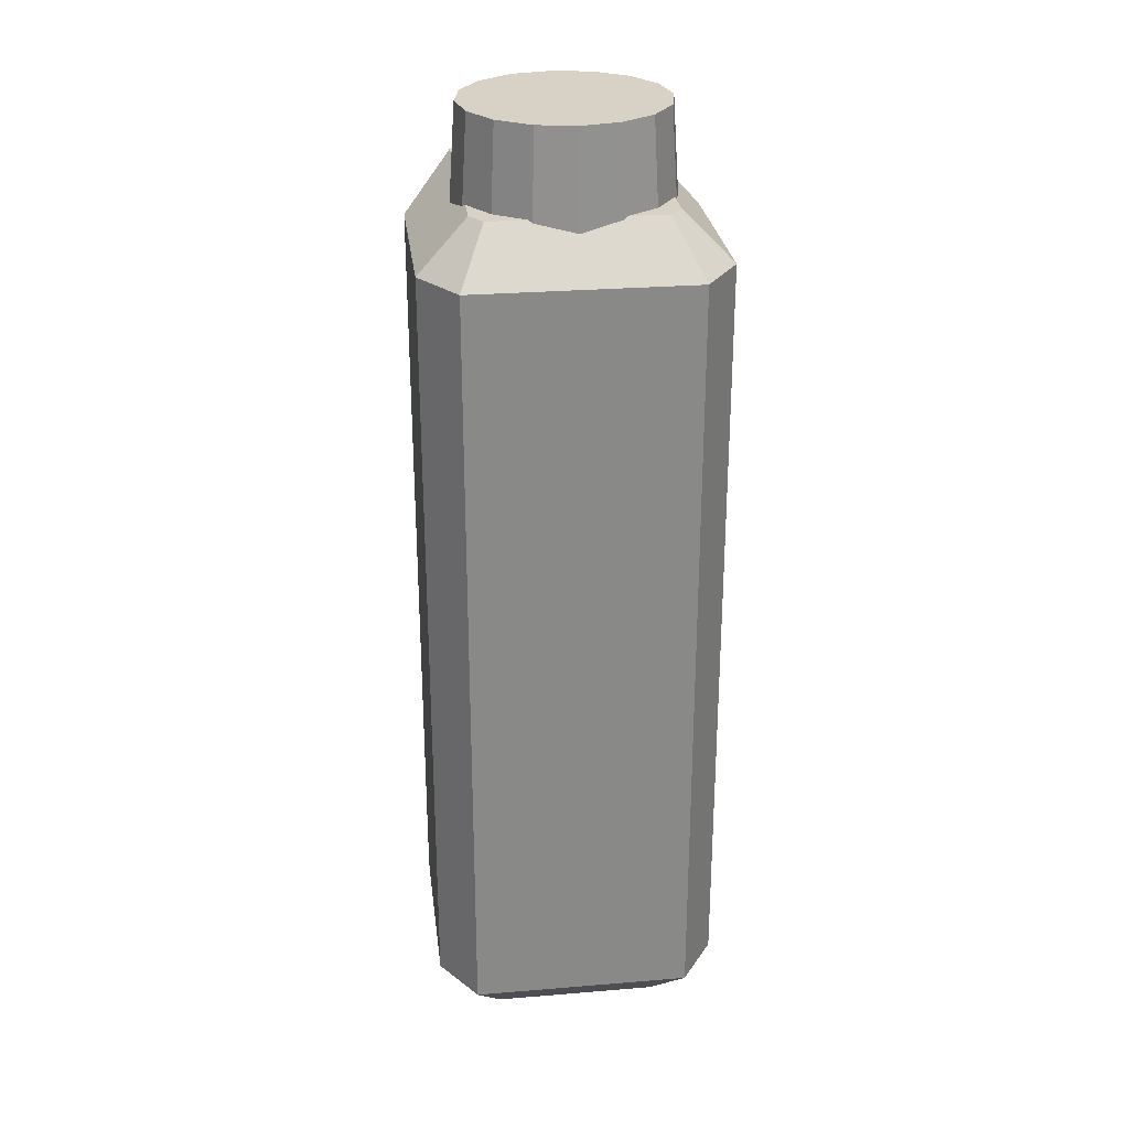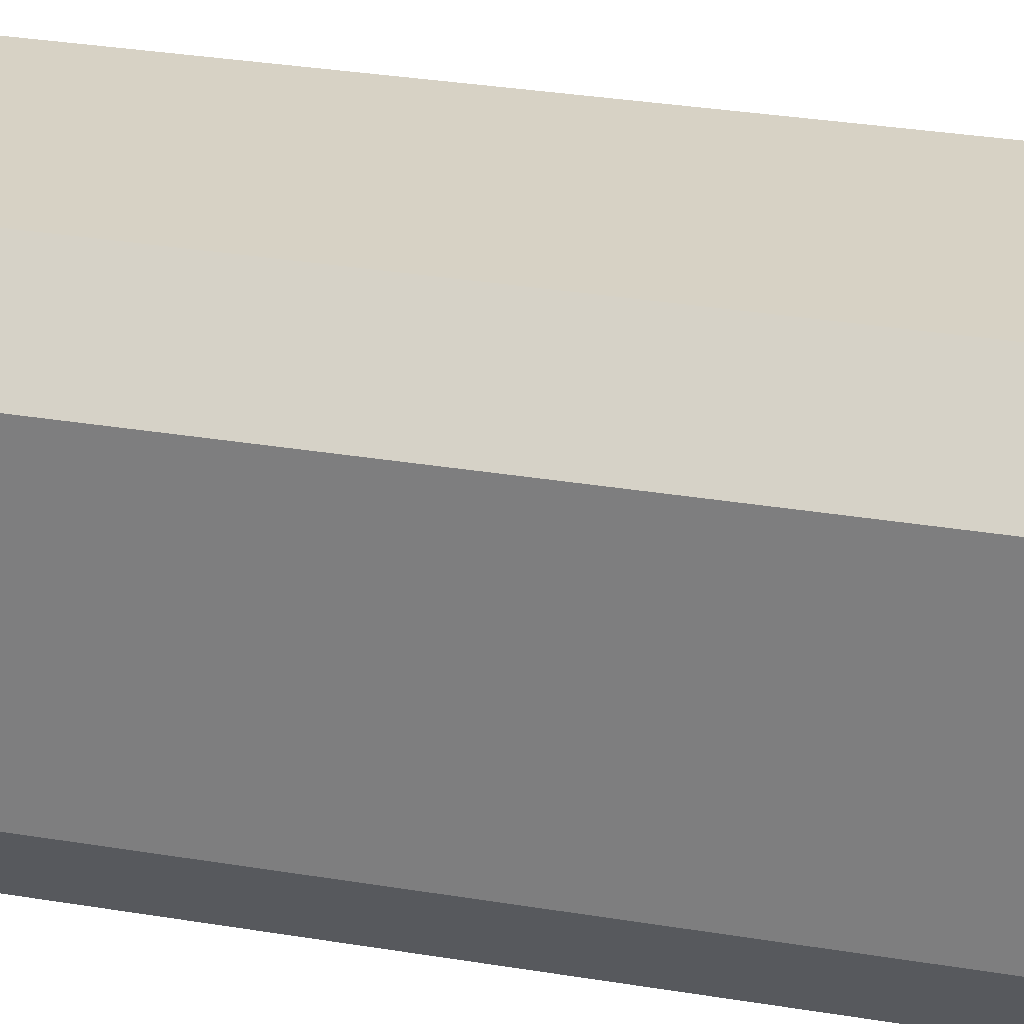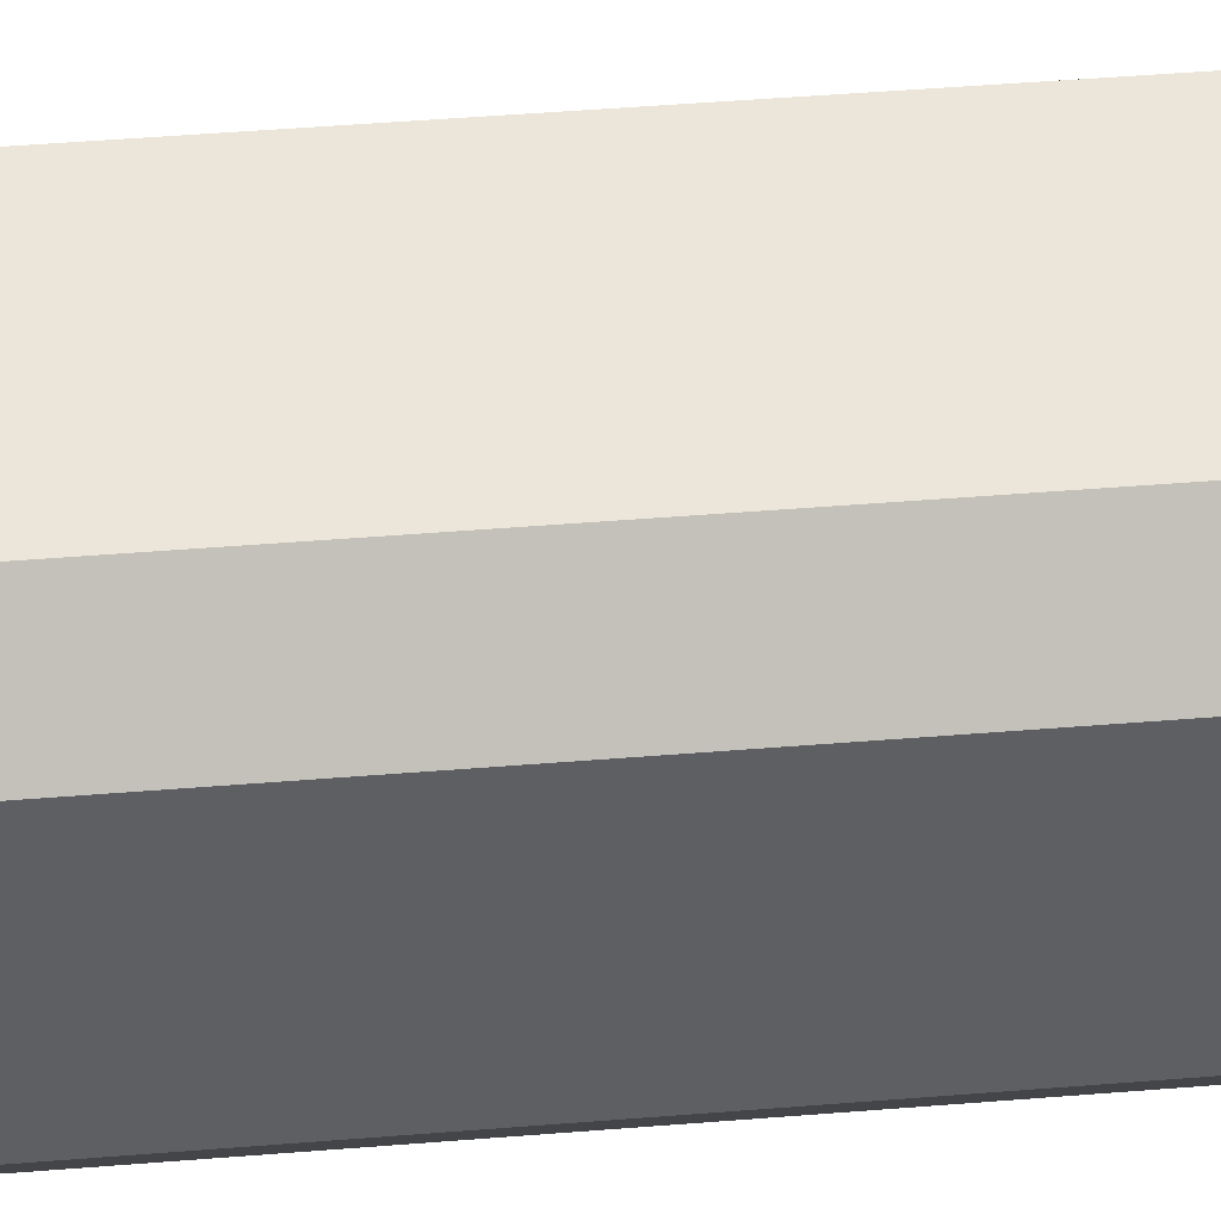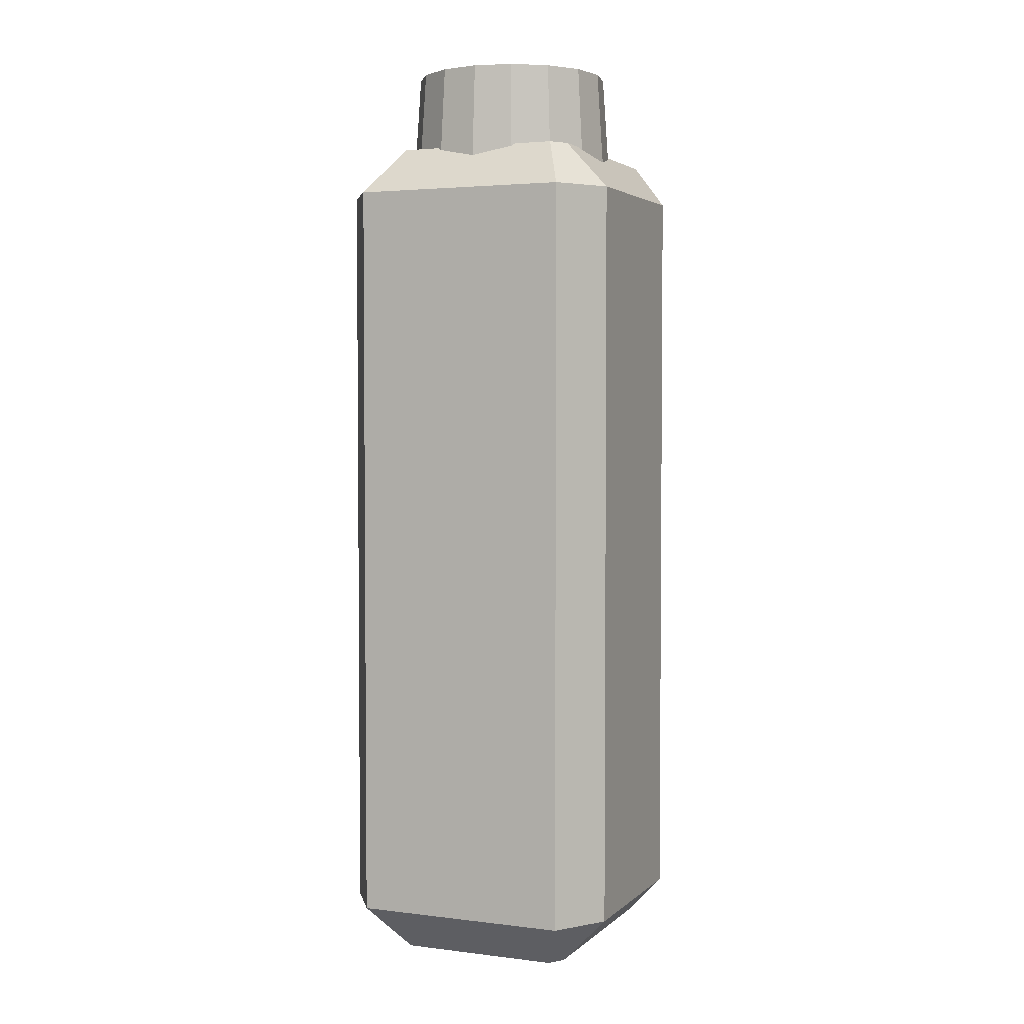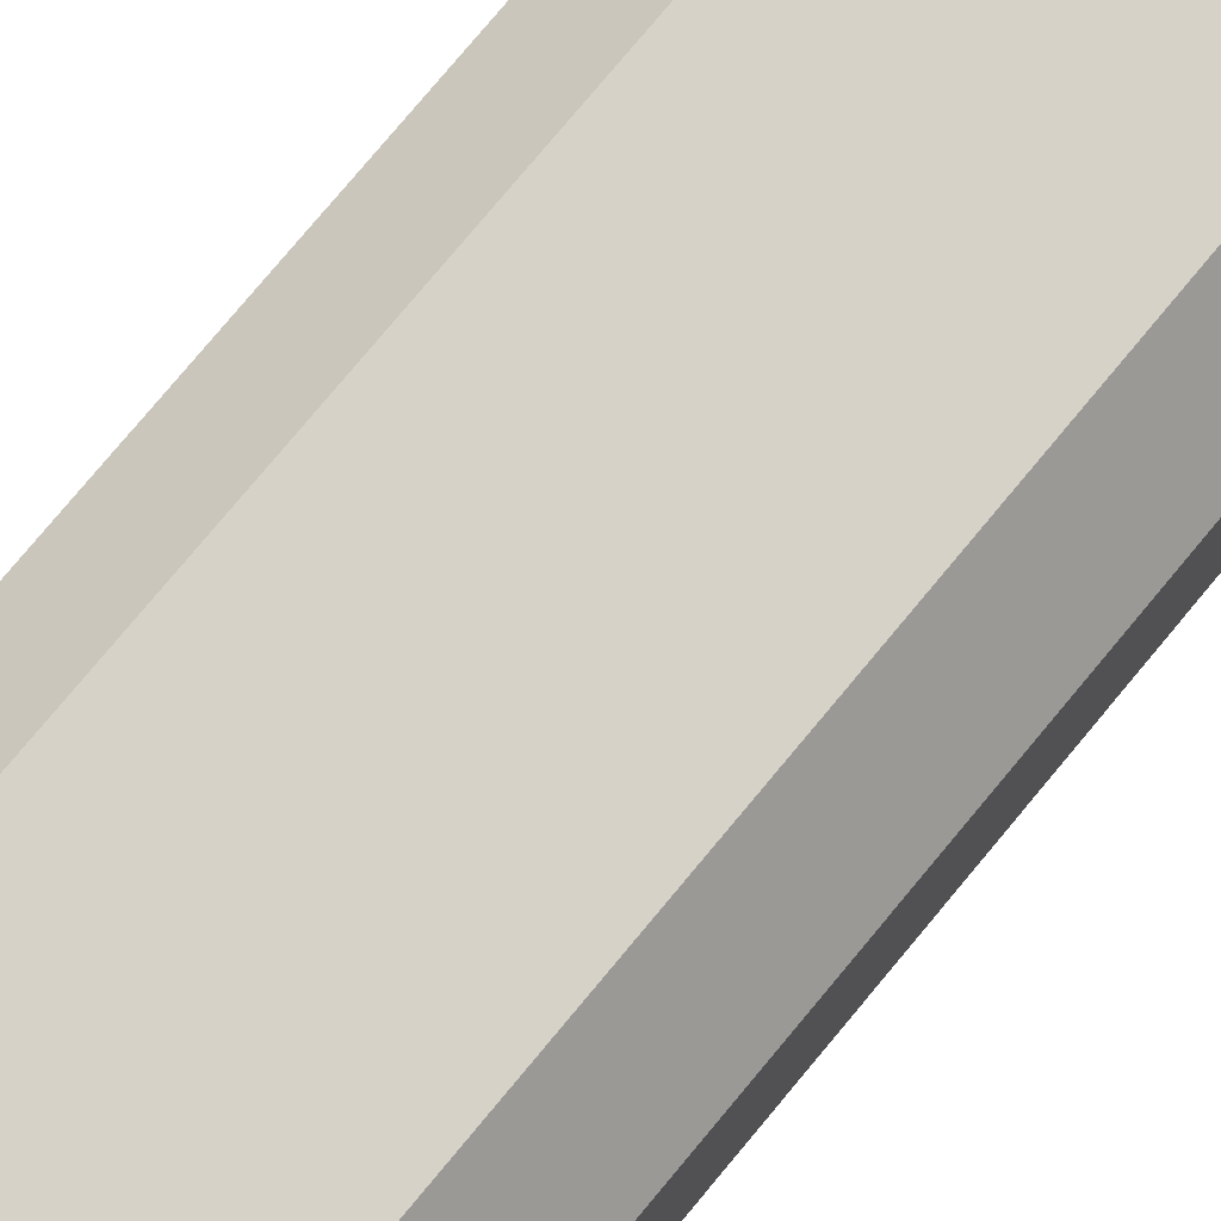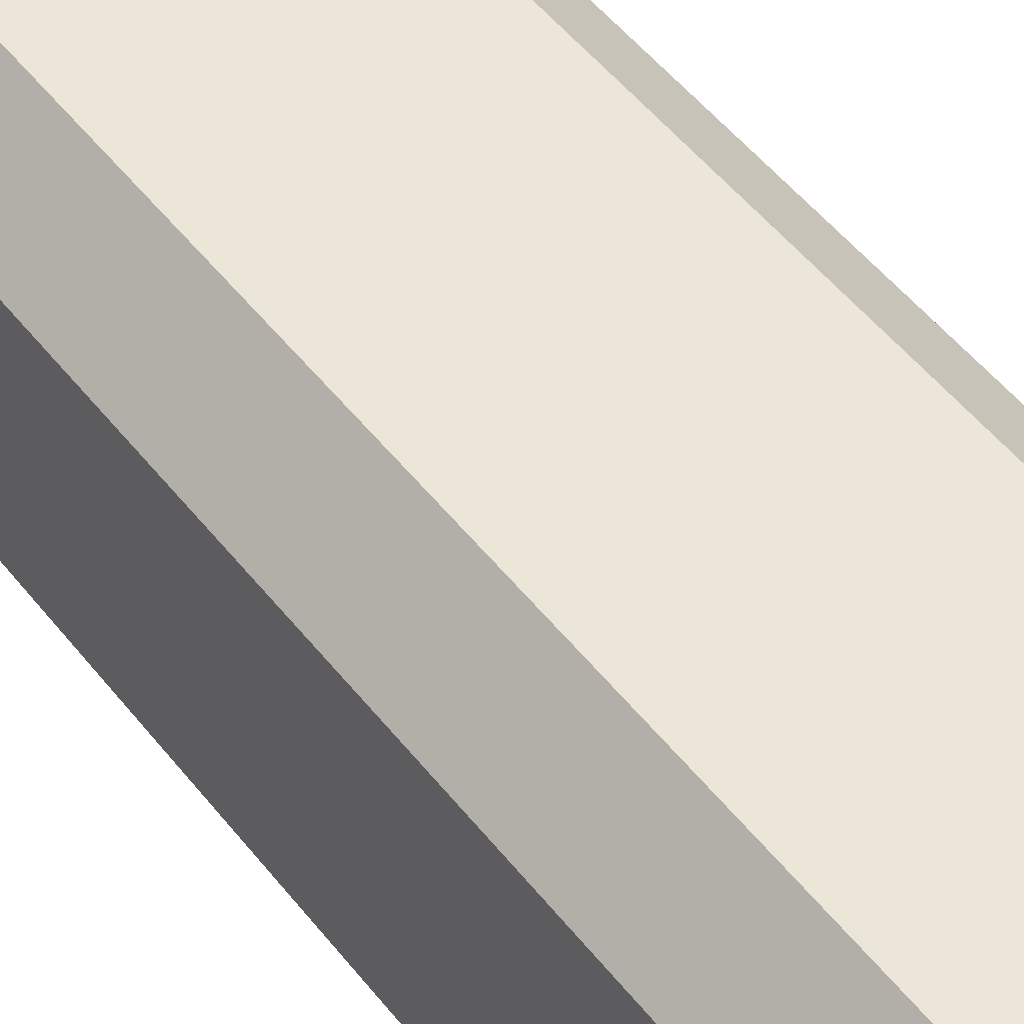
<metadata>
{"format":"obj","ext":"obj","renderer":"f3d","projection":"perspective","resolution":1024,"background":"white","views":[{"elev":27.4,"azim":-7.2,"up":"+Z"},{"elev":27.3,"azim":105.0,"up":"+Y"},{"elev":48.0,"azim":84.8,"up":"+Y"},{"elev":3.2,"azim":22.9,"up":"+Z"},{"elev":77.8,"azim":39.8,"up":"+Y"},{"elev":49.3,"azim":143.9,"up":"+Y"}]}
</metadata>
<code>
o Collider_Cube.002
v 0 0.4 0.4875
v 0 0.3467 1.288
v 0.1531 0.3696 0.4875
v 0.1327 0.3203 1.288
v 0.2828 0.2828 0.4875
v 0.2452 0.2452 1.288
v 0.3696 0.1531 0.4875
v 0.3203 0.1327 1.288
v 0.4 0 0.4875
v 0.3467 -0 1.288
v 0.3696 -0.1531 0.4875
v 0.3203 -0.1327 1.288
v 0.2828 -0.2828 0.4875
v 0.2452 -0.2452 1.288
v 0.1531 -0.3696 0.4875
v 0.1327 -0.3203 1.288
v 0 -0.4 0.4875
v 0 -0.3467 1.288
v -0.1531 -0.3696 0.4875
v -0.1327 -0.3203 1.288
v -0.2828 -0.2828 0.4875
v -0.2452 -0.2452 1.288
v -0.3696 -0.1531 0.4875
v -0.3203 -0.1327 1.288
v -0.4 0 0.4875
v -0.3467 -0 1.288
v -0.3696 0.1531 0.4875
v -0.3203 0.1327 1.288
v -0.2828 0.2828 0.4875
v -0.2452 0.2452 1.288
v -0.1531 0.3696 0.4875
v -0.1327 0.3203 1.288
v -0.32 0.5 1
v -0.32 0.5 -2
v 0.32 0.5 1
v 0.32 0.5 -2
v -0.2826 -0.32 -2
v -0.3781 -0.5 -1.82
v -0.32 -0.2648 -2
v -0.5 -0.32 -1.82
v -0.32 0.5 -2
v -0.5 0.32 -1.82
v 0.32 -0.2648 -2
v 0.5 -0.32 -1.82
v 0.2826 -0.32 -2
v 0.3781 -0.5 -1.82
v 0.5 0.32 -1.82
v 0.32 0.5 -2
v -0.33 -0.2679 1
v -0.5 -0.32 0.83
v -0.3781 -0.5 0.83
v -0.2879 -0.33 1
v -0.5 0.32 0.83
v -0.33 0.49 1
v 0.2879 -0.33 1
v 0.3781 -0.5 0.83
v 0.5 -0.32 0.83
v 0.33 -0.2679 1
v 0.33 0.49 1
v 0.5 0.32 0.83
f 50 53 42 40
f 36 34 33 35
f 56 46 44 57
f 38 46 56 51
f 1 2 4 3
f 3 4 6 5
f 5 6 8 7
f 7 8 10 9
f 9 10 12 11
f 11 12 14 13
f 13 14 16 15
f 15 16 18 17
f 17 18 20 19
f 19 20 22 21
f 21 22 24 23
f 23 24 26 25
f 25 26 28 27
f 27 28 30 29
f 4 2 32 30 28 26 24 22 20 18 16 14 12 10 8 6
f 29 30 32 31
f 31 32 2 1
f 1 3 5 7 9 11 13 15 17 19 21 23 25 27 29 31
f 33 34 41 42 53 54
f 44 47 60 57
f 36 35 59 60 47 48
f 37 39 41 34 36 48 43 45
f 39 37 38 40
f 45 43 44 46
f 37 45 46 38
f 41 39 40 42
f 47 44 43 48
f 55 58 59 35 33 54 49 52
f 52 49 50 51
f 58 55 56 57
f 55 52 51 56
f 49 54 53 50
f 57 60 59 58
f 38 51 50 40

</code>
